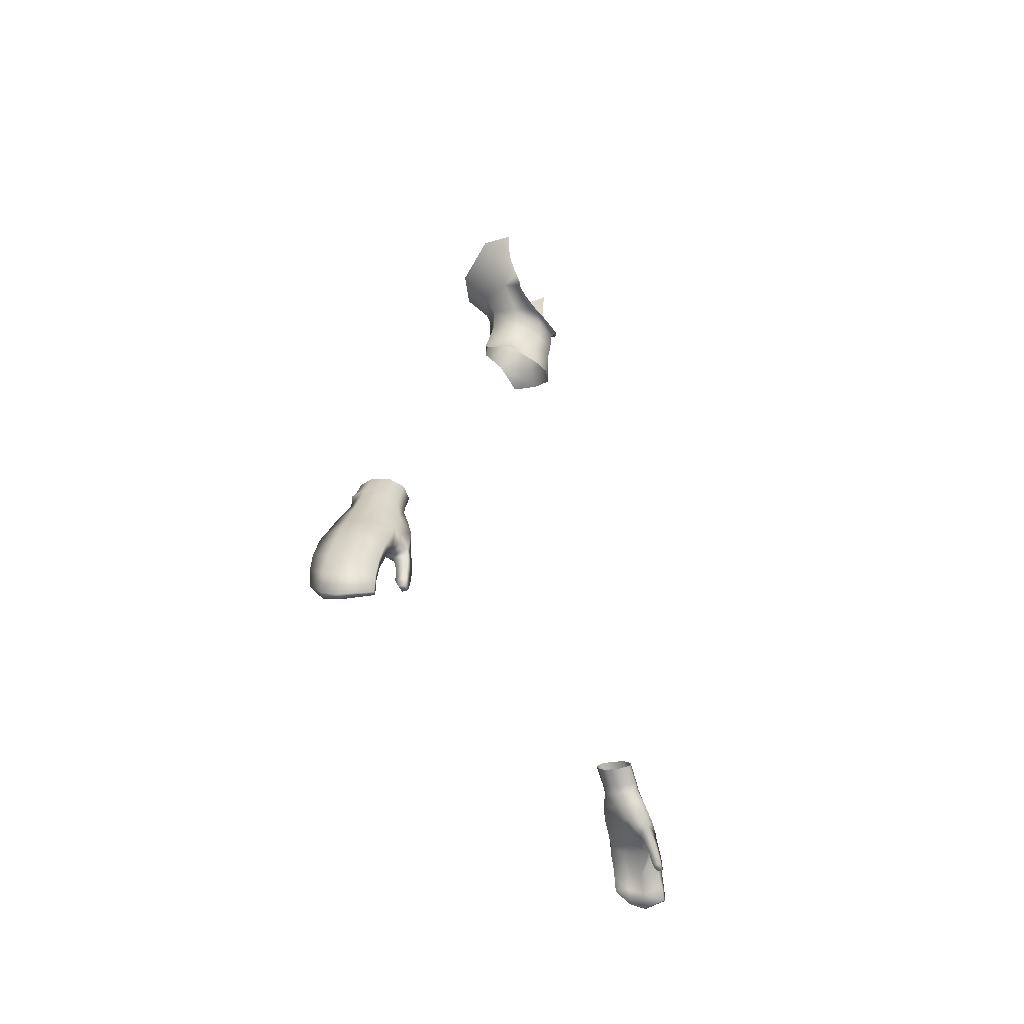
<metadata>
{"format":"obj","ext":"obj","renderer":"f3d","projection":"perspective","resolution":1024,"background":"white","views":[{"elev":-26.5,"azim":-71.8,"up":"+Z"}]}
</metadata>
<code>
g NPC_Male_Size01_Body_001_LOD2
v -0 0.06235 1.409
v 0.02845 0.05179 1.405
v 0.02471 0.04239 1.433
v -0 0.05635 1.436
v 0.02493 0.04223 1.453
v -0 0.056 1.455
v -0.02493 0.04223 1.453
v -0.02471 0.04239 1.433
v -0.02845 0.05179 1.405
v 0.02845 0.05179 1.405
v 0.05514 0.04122 1.385
v 0.0522 0.01269 1.382
v 0.03817 0.01513 1.398
v 0.02355 -0.01297 1.37
v 0.03353 0.01162 1.424
v 0.02471 0.04239 1.433
v 0.02493 0.04223 1.453
v 0.03536 0.01046 1.445
v 0.02015 -0.009974 1.393
v 0.01794 -0.01224 1.413
v 0.01792 -0.01476 1.429
v -0 -0.02422 1.42
v -0 -0.02005 1.391
v -0 -0.01669 1.372
v -0.02355 -0.01297 1.37
v -0 -0.02309 1.406
v -0.02015 -0.009974 1.393
v -0.01794 -0.01224 1.413
v -0.01792 -0.01476 1.429
v -0.03536 0.01046 1.445
v -0.03353 0.01162 1.424
v -0.02493 0.04223 1.453
v -0.02471 0.04239 1.433
v -0.02845 0.05179 1.405
v -0.03817 0.01513 1.398
v -0.0522 0.01269 1.382
v -0.05514 0.04122 1.385
v -0 -0.02422 1.42
v -0 -0.03068 1.423
v 0.01792 -0.01476 1.429
v 0.01956 -0.02418 1.431
v 0.03312 -0.01527 1.441
v 0.03536 0.01046 1.445
v 0.0457 -0.005321 1.455
v 0.05308 -7.372e-05 1.467
v 0.05354 0.01911 1.471
v 0.02493 0.04223 1.453
v 0.03377 0.05016 1.468
v -0 0.056 1.455
v -0 0.06135 1.467
v -0 0.0852 1.493
v 0.04802 0.07348 1.496
v 0.07547 0.03767 1.523
v 0.06156 0.001393 1.479
v 0.05864 -0.002577 1.468
v 0.06592 0.00677 1.497
v 0.06283 0.02661 1.49
v 0.06912 0.00808 1.509
v 0.07091 0.03322 1.51
v 0.07383 0.007381 1.528
v -0 -0.02422 1.42
v -0.01792 -0.01476 1.429
v -0 -0.03068 1.423
v -0.01956 -0.02418 1.431
v -0.03312 -0.01527 1.441
v -0.03536 0.01046 1.445
v -0.0457 -0.005321 1.455
v -0.05308 -7.372e-05 1.467
v -0.05354 0.01911 1.471
v -0.02493 0.04223 1.453
v -0.06156 0.001393 1.479
v -0.05864 -0.002577 1.468
v -0.06592 0.00677 1.497
v -0.03377 0.05016 1.468
v -0 0.056 1.455
v -0 0.06135 1.467
v -0 0.0852 1.493
v -0.04802 0.07348 1.496
v -0.06687 0.02991 1.5
v -0.06912 0.00808 1.509
v -0.07547 0.03767 1.523
v -0.07383 0.007381 1.528
v 0.4525 0.04378 0.9777
v 0.4369 0.0396 0.9697
v 0.4484 0.0455 0.9547
v 0.4637 0.04763 0.9639
v 0.4606 0.047 0.9415
v 0.4745 0.03068 0.963
v 0.4605 0.02979 0.9829
v 0.4734 0.04966 0.9523
v 0.4921 0.03093 0.9417
v 0.4753 0.04707 0.9275
v 0.4712 0.01239 0.9622
v 0.4571 0.01185 0.9811
v 0.4572 -0.008608 0.9567
v 0.4748 -0.01178 0.9347
v 0.4476 -0.003422 0.9761
v 0.4357 -0.005149 0.9699
v 0.4873 0.05062 0.9368
v 0.4878 0.04687 0.9143
v 0.4999 0.05173 0.9238
v 0.4892 0.01238 0.9409
v 0.5052 0.01228 0.9242
v 0.5063 0.03154 0.925
v 0.5123 0.03212 0.9142
v 0.5057 0.0526 0.9154
v 0.4878 0.04687 0.9143
v 0.4958 0.05014 0.9079
v 0.5122 0.01274 0.9124
v 0.5012 -0.0137 0.9065
v 0.4937 -0.01338 0.9159
v 0.4848 -0.0135 0.9118
v 0.4704 -0.01594 0.9193
v 0.4681 -0.01504 0.9311
v 0.4647 -0.02132 0.9157
v 0.4441 -0.01606 0.9431
v 0.457 -0.02016 0.9278
v 0.4401 -0.01512 0.9223
v 0.4463 -0.01838 0.9133
v 0.4661 -0.02185 0.9091
v 0.4507 -0.02054 0.9066
v 0.4595 -0.02402 0.8911
v 0.4722 -0.02366 0.8963
v 0.4325 -0.009561 0.937
v 0.4396 -0.01099 0.9579
v 0.4273 -0.00288 0.9518
v 0.4253 0.003695 0.9656
v 0.4848 -0.0135 0.9118
v 0.4937 -0.01338 0.9159
v 0.5012 -0.0137 0.9065
v 0.4909 -0.01115 0.9001
v 0.4793 -0.00816 0.9077
v 0.4704 -0.01594 0.9193
v 0.4652 -0.005553 0.9116
v 0.4618 0.009093 0.9176
v 0.4647 -0.02132 0.9157
v 0.4661 -0.02185 0.9091
v 0.4912 -0.003686 0.9002
v 0.4811 0.005167 0.9082
v 0.4843 0.02169 0.9106
v 0.497 0.01444 0.9021
v 0.4984 0.03127 0.904
v 0.5182 0.01506 0.8746
v 0.497 0.01444 0.9021
v 0.5105 -0.01185 0.8777
v 0.5012 -0.0137 0.9065
v 0.5179 -0.01425 0.8827
v 0.4878 0.04687 0.9143
v 0.4958 0.05014 0.9079
v 0.4688 0.02248 0.9223
v 0.4753 0.04707 0.9275
v 0.4463 0.02145 0.9339
v 0.4606 0.047 0.9415
v 0.4484 0.0455 0.9547
v 0.4344 0.02592 0.9503
v 0.4369 0.0396 0.9697
v 0.4271 0.02537 0.9652
v 0.4259 0.0125 0.9484
v 0.4253 0.003695 0.9656
v 0.4273 -0.00288 0.9518
v 0.4325 -0.009561 0.937
v 0.4345 0.00768 0.9307
v 0.4401 -0.01512 0.9223
v 0.4505 0.01196 0.9201
v 0.4432 0.0002362 0.917
v 0.4555 0.001869 0.9136
v 0.4481 -0.004606 0.9101
v 0.4513 -0.007072 0.9046
v 0.4463 -0.01838 0.9133
v 0.4507 -0.02054 0.9066
v 0.4595 -0.02402 0.8911
v 0.465 -0.007401 0.9066
v 0.4702 -0.01171 0.8944
v 0.4722 -0.02366 0.8963
v 0.4597 -0.01264 0.8898
v 0.4672 -0.01522 0.8751
v 0.4685 -0.0259 0.8765
v 0.4762 -0.01419 0.8784
v 0.4783 -0.02533 0.8809
v 0.4796 -0.01858 0.8712
v 0.4814 -0.02517 0.8719
v 0.4737 -0.02593 0.8683
v 0.4725 -0.01965 0.8683
v 0.5182 0.01506 0.8746
v 0.5152 0.03309 0.8814
v 0.4984 0.03127 0.904
v 0.497 0.01444 0.9021
v 0.5179 -0.01425 0.8827
v 0.5012 -0.0137 0.9065
v 0.5313 0.01376 0.8845
v 0.5123 0.03212 0.9142
v 0.5264 0.03367 0.8893
v 0.5234 0.05247 0.8794
v 0.5174 0.05287 0.8971
v 0.5095 0.05055 0.8923
v 0.5169 0.05076 0.876
v 0.5244 0.05157 0.8619
v 0.5194 0.05047 0.8599
v 0.5123 0.03212 0.9142
v 0.5057 0.0526 0.9154
v 0.5174 0.05287 0.8971
v 0.5264 0.03367 0.8893
v 0.4984 0.03127 0.904
v 0.5152 0.03309 0.8814
v 0.5095 0.05055 0.8923
v 0.4958 0.05014 0.9079
v 0.4685 -0.0259 0.8765
v 0.4595 -0.02402 0.8911
v 0.4722 -0.02366 0.8963
v 0.4783 -0.02533 0.8809
v 0.4737 -0.02593 0.8683
v 0.4814 -0.02517 0.8719
v 0.5182 0.01506 0.8746
v 0.5251 0.03419 0.8624
v 0.5152 0.03309 0.8814
v 0.5305 0.01517 0.856
v 0.53 0.03429 0.8436
v 0.5377 0.01528 0.8375
v 0.5244 0.05157 0.8619
v 0.5379 0.0346 0.847
v 0.5346 0.03463 0.8681
v 0.5234 0.05247 0.8794
v 0.5264 0.03367 0.8893
v 0.5174 0.05287 0.8971
v 0.5152 0.03309 0.8814
v 0.5169 0.05076 0.876
v 0.5095 0.05055 0.8923
v 0.5251 0.03419 0.8624
v 0.5194 0.05047 0.8599
v 0.53 0.03429 0.8436
v 0.5194 0.05047 0.8599
v 0.53 0.03429 0.8436
v 0.5379 0.0346 0.847
v 0.5244 0.05157 0.8619
v 0.5105 -0.01185 0.8777
v 0.5179 -0.01425 0.8827
v 0.5267 -0.0147 0.8633
v 0.5205 -0.01311 0.8603
v 0.5254 -0.01436 0.843
v 0.5305 -0.01516 0.844
v 0.5254 -0.01436 0.843
v 0.5305 -0.01516 0.844
v 0.5444 0.01469 0.8397
v 0.5377 0.01528 0.8375
v 0.5305 0.01517 0.856
v 0.5254 -0.01436 0.843
v 0.5205 -0.01311 0.8603
v 0.5182 0.01506 0.8746
v 0.5105 -0.01185 0.8777
v 0.53 0.03429 0.8436
v 0.5377 0.01528 0.8375
v 0.5444 0.01469 0.8397
v 0.5379 0.0346 0.847
v 0.5267 -0.0147 0.8633
v 0.5179 -0.01425 0.8827
v 0.5313 0.01376 0.8845
v 0.5403 0.01422 0.862
v 0.5305 -0.01516 0.844
v 0.5444 0.01469 0.8397
v 0.5313 0.01376 0.8845
v 0.5264 0.03367 0.8893
v 0.5346 0.03463 0.8681
v 0.5403 0.01422 0.862
v 0.5379 0.0346 0.847
v 0.5444 0.01469 0.8397
v 0.4213 0.0259 0.9744
v 0.4054 0.02878 0.9919
v 0.4062 0.01009 0.9922
v 0.4207 0.006916 0.974
v 0.4271 0.02537 0.9652
v 0.4137 -0.001508 0.9974
v 0.4253 0.003695 0.9656
v 0.4303 -0.004098 0.9785
v 0.4248 0.0001895 1.005
v 0.4357 -0.005149 0.9699
v 0.4411 -0.002462 0.9852
v 0.4476 -0.003422 0.9761
v 0.4333 0.01226 1.012
v 0.45 0.01184 0.9911
v 0.4571 0.01185 0.9811
v 0.4605 0.02979 0.9829
v 0.4528 0.02983 0.9934
v 0.4357 0.03018 1.014
v 0.4525 0.04378 0.9777
v 0.4467 0.04115 0.9945
v 0.431 0.04323 1.011
v 0.4527 0.04318 0.9876
v 0.4394 0.04331 0.9848
v 0.4211 0.04631 1.003
v 0.4369 0.0396 0.9697
v 0.429 0.03821 0.9788
v 0.4271 0.02537 0.9652
v 0.4114 0.03882 0.9963
v 0.4213 0.0259 0.9744
v 0.4054 0.02878 0.9919
v 0.5095 0.05055 0.8923
v 0.5174 0.05287 0.8971
v 0.5057 0.0526 0.9154
v -0.4525 0.04378 0.9777
v -0.4484 0.0455 0.9547
v -0.4369 0.0396 0.9697
v -0.4637 0.04763 0.9639
v -0.4606 0.047 0.9415
v -0.4745 0.03068 0.963
v -0.4605 0.02979 0.9829
v -0.4734 0.04966 0.9523
v -0.4921 0.03093 0.9417
v -0.4753 0.04707 0.9275
v -0.4712 0.01239 0.9622
v -0.4571 0.01185 0.9811
v -0.4572 -0.008608 0.9567
v -0.4748 -0.01178 0.9347
v -0.4476 -0.003422 0.9761
v -0.4357 -0.005149 0.9699
v -0.4873 0.05062 0.9368
v -0.4878 0.04687 0.9143
v -0.4999 0.05173 0.9238
v -0.4892 0.01238 0.9409
v -0.5052 0.01228 0.9242
v -0.5063 0.03154 0.925
v -0.5123 0.03212 0.9142
v -0.5057 0.0526 0.9154
v -0.4878 0.04687 0.9143
v -0.4958 0.05014 0.9079
v -0.5122 0.01274 0.9124
v -0.5012 -0.0137 0.9065
v -0.4937 -0.01338 0.9159
v -0.4848 -0.0135 0.9118
v -0.4704 -0.01594 0.9193
v -0.4681 -0.01504 0.9311
v -0.4647 -0.02132 0.9157
v -0.4441 -0.01606 0.9431
v -0.457 -0.02016 0.9278
v -0.4401 -0.01512 0.9223
v -0.4463 -0.01838 0.9133
v -0.4661 -0.02185 0.9091
v -0.4507 -0.02054 0.9066
v -0.4595 -0.02402 0.8911
v -0.4722 -0.02366 0.8963
v -0.4325 -0.009561 0.937
v -0.4396 -0.01099 0.9579
v -0.4273 -0.00288 0.9518
v -0.4253 0.003695 0.9656
v -0.4848 -0.0135 0.9118
v -0.5012 -0.0137 0.9065
v -0.4937 -0.01338 0.9159
v -0.4909 -0.01115 0.9001
v -0.4793 -0.00816 0.9077
v -0.4704 -0.01594 0.9193
v -0.4652 -0.005553 0.9116
v -0.4618 0.009093 0.9176
v -0.4647 -0.02132 0.9157
v -0.4661 -0.02185 0.9091
v -0.4912 -0.003686 0.9002
v -0.4811 0.005167 0.9082
v -0.4843 0.02169 0.9106
v -0.497 0.01444 0.9021
v -0.4984 0.03127 0.904
v -0.5182 0.01506 0.8746
v -0.497 0.01444 0.9021
v -0.5105 -0.01185 0.8777
v -0.5012 -0.0137 0.9065
v -0.5179 -0.01425 0.8827
v -0.4878 0.04687 0.9143
v -0.4958 0.05014 0.9079
v -0.4688 0.02248 0.9223
v -0.4753 0.04707 0.9275
v -0.4463 0.02145 0.9339
v -0.4606 0.047 0.9415
v -0.4484 0.0455 0.9547
v -0.4344 0.02592 0.9503
v -0.4369 0.0396 0.9697
v -0.4271 0.02537 0.9652
v -0.4259 0.0125 0.9484
v -0.4253 0.003695 0.9656
v -0.4273 -0.00288 0.9518
v -0.4325 -0.009561 0.937
v -0.4345 0.00768 0.9307
v -0.4401 -0.01512 0.9223
v -0.4505 0.01196 0.9201
v -0.4432 0.0002362 0.917
v -0.4555 0.001869 0.9136
v -0.4481 -0.004606 0.9101
v -0.4513 -0.007072 0.9046
v -0.4463 -0.01838 0.9133
v -0.4507 -0.02054 0.9066
v -0.4595 -0.02402 0.8911
v -0.465 -0.007401 0.9066
v -0.4702 -0.01171 0.8944
v -0.4722 -0.02366 0.8963
v -0.4597 -0.01264 0.8898
v -0.4672 -0.01522 0.8751
v -0.4685 -0.0259 0.8765
v -0.4762 -0.01419 0.8784
v -0.4783 -0.02533 0.8809
v -0.4796 -0.01858 0.8712
v -0.4814 -0.02517 0.8719
v -0.4737 -0.02593 0.8683
v -0.4725 -0.01965 0.8683
v -0.5182 0.01506 0.8746
v -0.497 0.01444 0.9021
v -0.4984 0.03127 0.904
v -0.5152 0.03309 0.8814
v -0.5179 -0.01425 0.8827
v -0.5012 -0.0137 0.9065
v -0.5313 0.01376 0.8845
v -0.5123 0.03212 0.9142
v -0.5264 0.03367 0.8893
v -0.5095 0.05055 0.8923
v -0.5174 0.05287 0.8971
v -0.5234 0.05247 0.8794
v -0.5169 0.05076 0.876
v -0.5244 0.05157 0.8619
v -0.5194 0.05047 0.8599
v -0.5123 0.03212 0.9142
v -0.5264 0.03367 0.8893
v -0.5174 0.05287 0.8971
v -0.5057 0.0526 0.9154
v -0.4984 0.03127 0.904
v -0.4958 0.05014 0.9079
v -0.5095 0.05055 0.8923
v -0.5152 0.03309 0.8814
v -0.4722 -0.02366 0.8963
v -0.4595 -0.02402 0.8911
v -0.4685 -0.0259 0.8765
v -0.4783 -0.02533 0.8809
v -0.4737 -0.02593 0.8683
v -0.4814 -0.02517 0.8719
v -0.5182 0.01506 0.8746
v -0.5152 0.03309 0.8814
v -0.5251 0.03419 0.8624
v -0.5305 0.01517 0.856
v -0.53 0.03429 0.8436
v -0.5377 0.01528 0.8375
v -0.5346 0.03463 0.8681
v -0.5379 0.0346 0.847
v -0.5244 0.05157 0.8619
v -0.5234 0.05247 0.8794
v -0.5264 0.03367 0.8893
v -0.5174 0.05287 0.8971
v -0.5152 0.03309 0.8814
v -0.5095 0.05055 0.8923
v -0.5169 0.05076 0.876
v -0.5251 0.03419 0.8624
v -0.5194 0.05047 0.8599
v -0.53 0.03429 0.8436
v -0.5379 0.0346 0.847
v -0.53 0.03429 0.8436
v -0.5194 0.05047 0.8599
v -0.5244 0.05157 0.8619
v -0.5267 -0.0147 0.8633
v -0.5179 -0.01425 0.8827
v -0.5105 -0.01185 0.8777
v -0.5205 -0.01311 0.8603
v -0.5254 -0.01436 0.843
v -0.5305 -0.01516 0.844
v -0.5444 0.01469 0.8397
v -0.5305 -0.01516 0.844
v -0.5254 -0.01436 0.843
v -0.5377 0.01528 0.8375
v -0.5305 0.01517 0.856
v -0.5254 -0.01436 0.843
v -0.5205 -0.01311 0.8603
v -0.5182 0.01506 0.8746
v -0.5105 -0.01185 0.8777
v -0.5444 0.01469 0.8397
v -0.5377 0.01528 0.8375
v -0.53 0.03429 0.8436
v -0.5379 0.0346 0.847
v -0.5313 0.01376 0.8845
v -0.5179 -0.01425 0.8827
v -0.5267 -0.0147 0.8633
v -0.5403 0.01422 0.862
v -0.5305 -0.01516 0.844
v -0.5444 0.01469 0.8397
v -0.5313 0.01376 0.8845
v -0.5346 0.03463 0.8681
v -0.5264 0.03367 0.8893
v -0.5403 0.01422 0.862
v -0.5379 0.0346 0.847
v -0.5444 0.01469 0.8397
v -0.4213 0.0259 0.9744
v -0.4062 0.01009 0.9922
v -0.4054 0.02878 0.9919
v -0.4207 0.006916 0.974
v -0.4271 0.02537 0.9652
v -0.4137 -0.001508 0.9974
v -0.4253 0.003695 0.9656
v -0.4303 -0.004098 0.9785
v -0.4248 0.0001895 1.005
v -0.4357 -0.005149 0.9699
v -0.4411 -0.002462 0.9852
v -0.4476 -0.003422 0.9761
v -0.4333 0.01226 1.012
v -0.45 0.01184 0.9911
v -0.4571 0.01185 0.9811
v -0.4605 0.02979 0.9829
v -0.4528 0.02983 0.9934
v -0.4357 0.03018 1.014
v -0.4525 0.04378 0.9777
v -0.4467 0.04115 0.9945
v -0.431 0.04323 1.011
v -0.4527 0.04318 0.9876
v -0.4394 0.04331 0.9848
v -0.4211 0.04631 1.003
v -0.4369 0.0396 0.9697
v -0.429 0.03821 0.9788
v -0.4271 0.02537 0.9652
v -0.4114 0.03882 0.9963
v -0.4213 0.0259 0.9744
v -0.4054 0.02878 0.9919
v -0.5095 0.05055 0.8923
v -0.5057 0.0526 0.9154
v -0.5174 0.05287 0.8971
g NPC_Male_Size01_Body_001_LOD2_0
f 3 2 1
f 4 3 1
f 3 4 5
f 4 6 5
f 6 4 7
f 4 8 7
f 8 4 1
f 9 8 1
f 12 11 10
f 13 12 10
f 12 13 14
f 13 10 15
f 10 16 15
f 15 16 17
f 18 15 17
f 13 19 14
f 19 13 15
f 15 18 20
f 20 19 15
f 18 21 20
f 21 22 20
f 14 19 23
f 24 14 23
f 24 23 25
f 20 26 19
f 22 26 20
f 26 23 19
f 23 27 25
f 23 26 27
f 26 22 28
f 26 28 27
f 22 29 28
f 29 30 28
f 30 31 28
f 27 28 31
f 31 30 32
f 33 31 32
f 33 34 31
f 27 35 25
f 35 27 31
f 34 35 31
f 35 36 25
f 36 35 34
f 37 36 34
f 40 39 38
f 41 39 40
f 42 41 40
f 40 43 42
f 42 43 44
f 45 44 43
f 45 43 46
f 46 43 47
f 48 46 47
f 47 49 48
f 49 50 48
f 48 50 51
f 52 48 51
f 48 52 53
f 54 45 46
f 55 45 54
f 56 54 46
f 57 56 46
f 48 57 46
f 58 56 57
f 48 53 59
f 57 48 59
f 57 59 58
f 53 60 59
f 59 60 58
f 63 62 61
f 64 62 63
f 64 65 62
f 62 65 66
f 65 67 66
f 68 66 67
f 68 69 66
f 70 66 69
f 71 69 68
f 68 72 71
f 71 73 69
f 74 70 69
f 75 70 74
f 76 75 74
f 77 76 74
f 78 77 74
f 73 79 69
f 79 74 69
f 78 74 79
f 73 80 79
f 81 78 79
f 80 82 79
f 79 82 81
f 85 84 83
f 86 85 83
f 85 86 87
f 88 86 83
f 89 88 83
f 86 90 87
f 88 90 86
f 90 88 91
f 92 87 90
f 88 89 93
f 91 88 93
f 89 94 93
f 95 93 94
f 93 95 96
f 97 95 94
f 95 97 98
f 99 92 90
f 99 90 91
f 92 99 100
f 99 101 100
f 101 99 91
f 102 93 96
f 102 91 93
f 91 102 103
f 103 102 96
f 104 101 91
f 104 91 103
f 101 104 105
f 105 104 103
f 106 101 105
f 101 106 107
f 106 108 107
f 109 105 103
f 109 103 110
f 103 111 110
f 111 103 96
f 96 112 111
f 112 96 113
f 96 114 113
f 113 114 115
f 96 95 114
f 114 95 116
f 114 117 115
f 117 114 116
f 115 117 118
f 118 117 116
f 119 115 118
f 120 115 119
f 121 120 119
f 121 122 120
f 122 123 120
f 124 118 116
f 116 95 125
f 116 125 124
f 125 95 98
f 125 126 124
f 125 98 126
f 98 127 126
f 130 129 128
f 131 130 128
f 132 131 128
f 128 133 132
f 133 134 132
f 135 132 134
f 134 133 136
f 134 136 137
f 131 132 138
f 132 135 139
f 132 139 138
f 140 139 135
f 138 139 140
f 141 138 140
f 140 142 141
f 131 138 143
f 138 144 143
f 143 145 131
f 131 145 146
f 145 147 146
f 142 140 148
f 149 142 148
f 148 140 150
f 150 140 135
f 151 148 150
f 151 150 152
f 152 150 135
f 153 151 152
f 153 152 154
f 152 155 154
f 154 155 156
f 155 157 156
f 155 158 157
f 158 155 152
f 158 159 157
f 160 159 158
f 160 158 161
f 158 162 161
f 162 158 152
f 163 161 162
f 135 164 152
f 162 152 164
f 165 163 162
f 162 164 165
f 135 166 164
f 165 164 166
f 166 135 134
f 163 165 167
f 166 167 165
f 166 134 167
f 167 134 168
f 169 163 167
f 169 167 168
f 170 169 168
f 170 168 171
f 134 172 168
f 172 134 137
f 172 137 173
f 172 173 168
f 137 174 173
f 168 175 171
f 173 175 168
f 171 175 176
f 176 175 173
f 177 171 176
f 178 173 174
f 178 176 173
f 179 178 174
f 180 178 179
f 178 180 176
f 181 180 179
f 181 182 180
f 183 182 177
f 176 183 177
f 182 183 180
f 180 183 176
f 186 185 184
f 187 186 184
f 189 188 109
f 188 190 109
f 191 109 190
f 192 191 190
f 195 194 193
f 196 195 193
f 196 193 197
f 198 196 197
f 201 200 199
f 202 201 199
f 205 204 203
f 206 205 203
f 209 208 207
f 210 209 207
f 210 207 211
f 212 210 211
f 215 214 213
f 214 216 213
f 216 214 217
f 218 216 217
f 221 220 219
f 222 221 219
f 223 221 222
f 224 223 222
f 227 226 225
f 226 228 225
f 228 226 229
f 230 228 229
f 233 232 231
f 234 233 231
f 237 236 235
f 238 237 235
f 237 238 239
f 240 237 239
f 243 242 241
f 244 243 241
f 244 246 245
f 246 247 245
f 245 247 248
f 247 249 248
f 252 251 250
f 253 252 250
f 256 255 254
f 257 256 254
f 257 254 258
f 259 257 258
f 262 261 260
f 263 262 260
f 264 262 263
f 265 264 263
f 268 267 266
f 269 268 266
f 266 270 269
f 271 268 269
f 270 272 269
f 273 271 269
f 273 269 272
f 274 271 273
f 275 273 272
f 276 274 273
f 273 275 276
f 275 277 276
f 278 274 276
f 279 276 277
f 279 278 276
f 280 279 277
f 280 281 279
f 278 279 282
f 281 282 279
f 283 278 282
f 284 282 281
f 283 282 285
f 286 283 285
f 287 282 284
f 287 285 282
f 286 285 288
f 285 287 288
f 287 284 288
f 289 286 288
f 288 284 290
f 289 288 291
f 291 288 290
f 290 292 291
f 293 289 291
f 292 294 291
f 293 291 294
f 295 293 294
f 298 297 296
f 149 298 296
f 301 300 299
f 300 302 299
f 302 300 303
f 302 304 299
f 304 305 299
f 306 302 303
f 306 304 302
f 304 306 307
f 303 308 306
f 305 304 309
f 304 307 309
f 310 305 309
f 309 311 310
f 311 309 312
f 311 313 310
f 313 311 314
f 308 315 306
f 306 315 307
f 315 308 316
f 317 315 316
f 307 315 317
f 309 318 312
f 307 318 309
f 319 318 307
f 318 319 312
f 320 307 317
f 320 319 307
f 320 317 321
f 320 321 319
f 317 322 321
f 317 323 322
f 323 324 322
f 321 325 319
f 325 326 319
f 326 327 319
f 319 327 312
f 328 312 327
f 328 329 312
f 329 330 312
f 311 312 330
f 330 329 331
f 311 330 332
f 333 330 331
f 330 333 332
f 333 331 334
f 333 334 332
f 331 335 334
f 335 331 336
f 337 335 336
f 337 336 338
f 336 339 338
f 334 340 332
f 311 332 341
f 341 332 340
f 311 341 314
f 342 341 340
f 314 341 342
f 343 314 342
f 346 345 344
f 345 347 344
f 347 348 344
f 349 344 348
f 350 349 348
f 348 351 350
f 349 350 352
f 352 350 353
f 348 347 354
f 351 348 355
f 355 348 354
f 355 356 351
f 355 354 356
f 354 357 356
f 358 356 357
f 359 354 347
f 359 360 354
f 347 361 359
f 361 347 362
f 363 361 362
f 364 356 358
f 365 364 358
f 356 364 366
f 356 366 351
f 364 367 366
f 366 367 368
f 366 368 351
f 367 369 368
f 368 369 370
f 371 368 370
f 371 370 372
f 373 371 372
f 374 371 373
f 371 374 368
f 375 374 373
f 375 376 374
f 374 376 377
f 378 374 377
f 374 378 368
f 377 379 378
f 380 351 368
f 368 378 380
f 379 381 378
f 380 378 381
f 382 351 380
f 380 381 382
f 351 382 350
f 381 379 383
f 383 382 381
f 350 382 383
f 350 383 384
f 379 385 383
f 383 385 384
f 385 386 384
f 384 386 387
f 388 350 384
f 350 388 353
f 353 388 389
f 388 384 389
f 390 353 389
f 391 384 387
f 384 391 389
f 391 387 392
f 391 392 389
f 387 393 392
f 389 394 390
f 392 394 389
f 394 395 390
f 394 396 395
f 394 392 396
f 396 397 395
f 398 397 396
f 399 392 393
f 392 399 396
f 399 398 396
f 398 399 393
f 402 401 400
f 403 402 400
f 405 325 404
f 325 406 404
f 406 325 407
f 408 406 407
f 411 410 409
f 412 411 409
f 413 411 412
f 414 413 412
f 417 416 415
f 418 417 415
f 421 420 419
f 422 421 419
f 425 424 423
f 426 425 423
f 425 426 427
f 426 428 427
f 431 430 429
f 432 431 429
f 433 431 432
f 434 433 432
f 437 436 435
f 438 437 435
f 435 439 438
f 439 440 438
f 443 442 441
f 444 443 441
f 445 443 444
f 446 445 444
f 449 448 447
f 450 449 447
f 453 452 451
f 454 453 451
f 455 454 451
f 456 455 451
f 459 458 457
f 460 459 457
f 462 460 461
f 463 462 461
f 461 464 463
f 464 465 463
f 468 467 466
f 469 468 466
f 472 471 470
f 473 472 470
f 474 472 473
f 475 474 473
f 478 477 476
f 477 479 476
f 477 480 479
f 480 481 479
f 484 483 482
f 483 485 482
f 486 482 485
f 483 487 485
f 488 486 485
f 487 489 485
f 485 489 488
f 487 490 489
f 489 491 488
f 490 492 489
f 491 489 492
f 493 491 492
f 490 494 492
f 492 495 493
f 494 495 492
f 495 496 493
f 497 496 495
f 498 495 494
f 498 497 495
f 499 498 494
f 498 500 497
f 498 499 501
f 499 502 501
f 498 503 500
f 501 503 498
f 504 501 502
f 503 501 504
f 500 503 504
f 505 504 502
f 506 500 504
f 507 504 505
f 507 506 504
f 508 506 507
f 509 507 505
f 510 508 507
f 510 507 509
f 511 510 509
f 514 513 512
f 513 365 512

</code>
